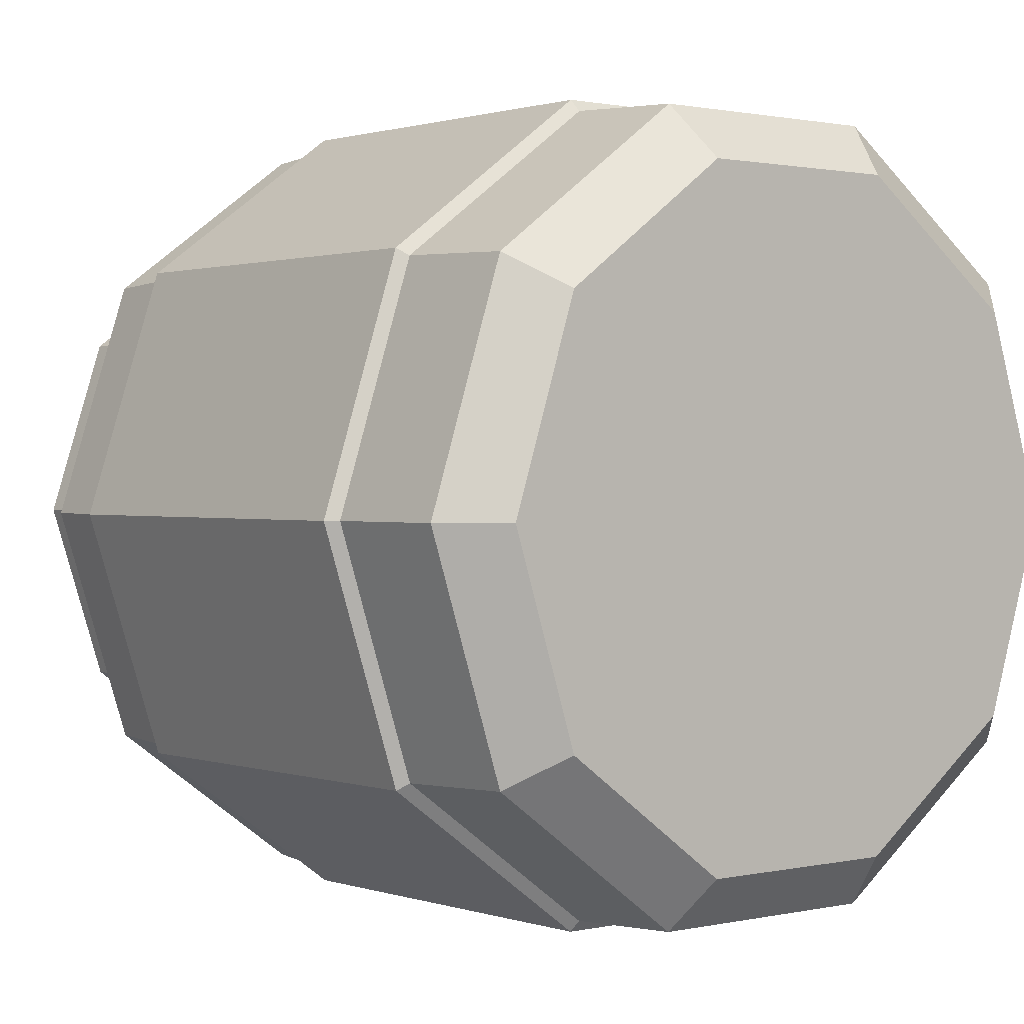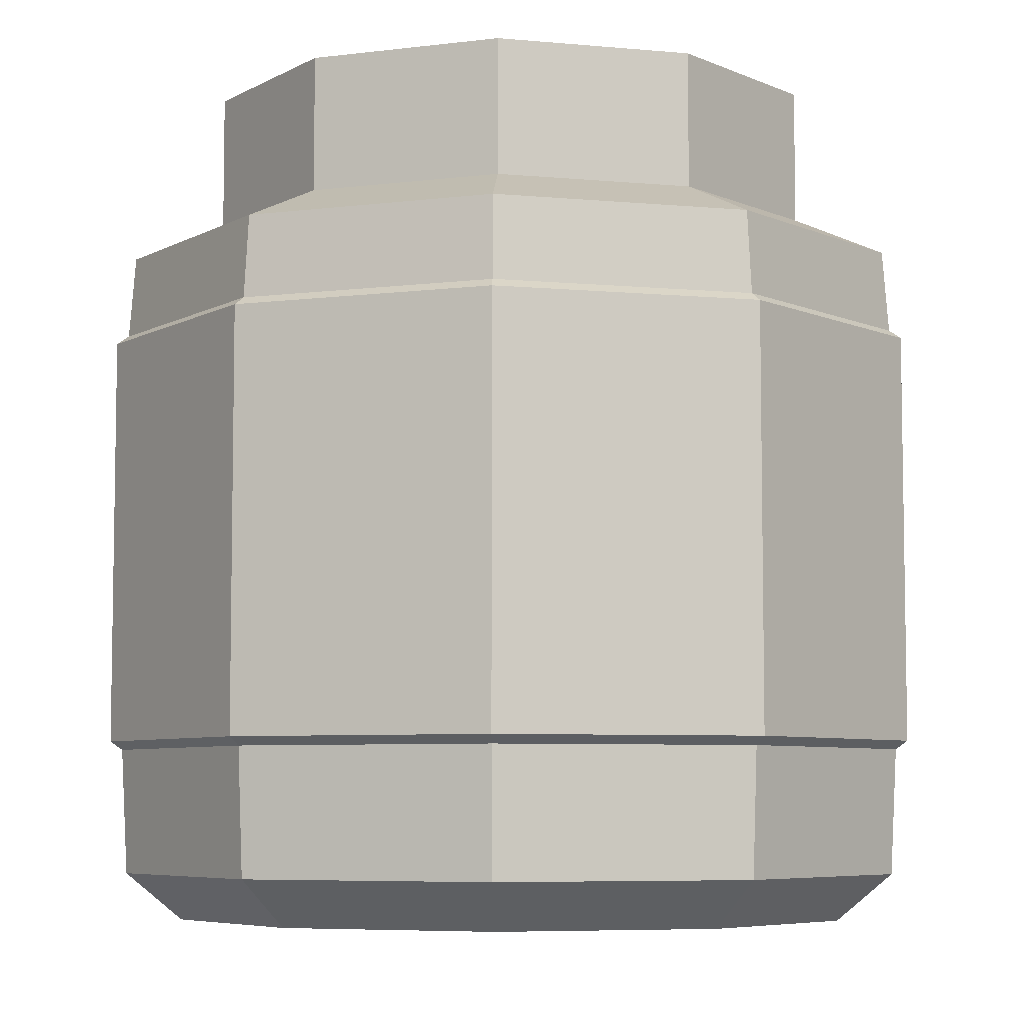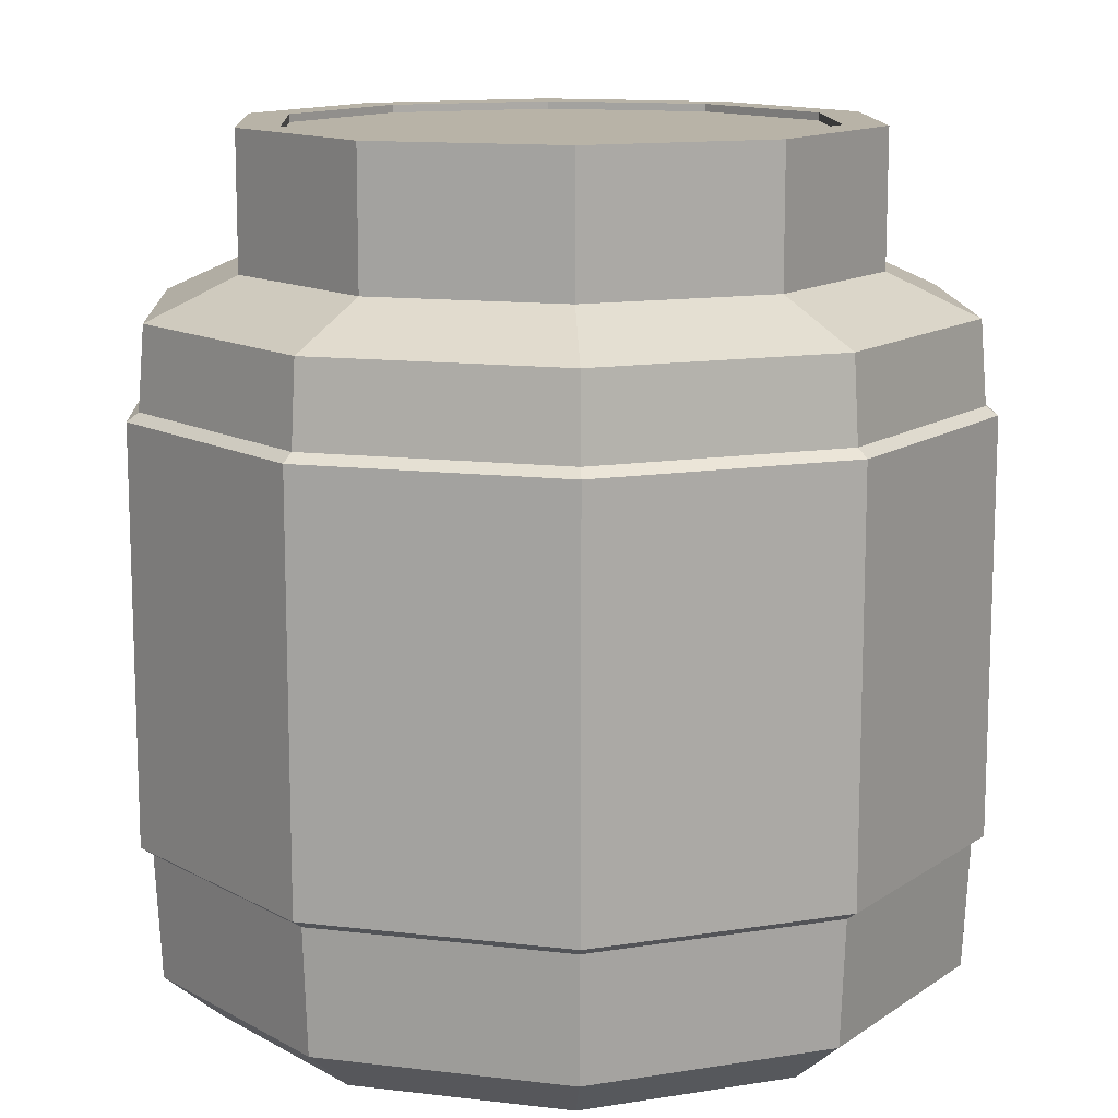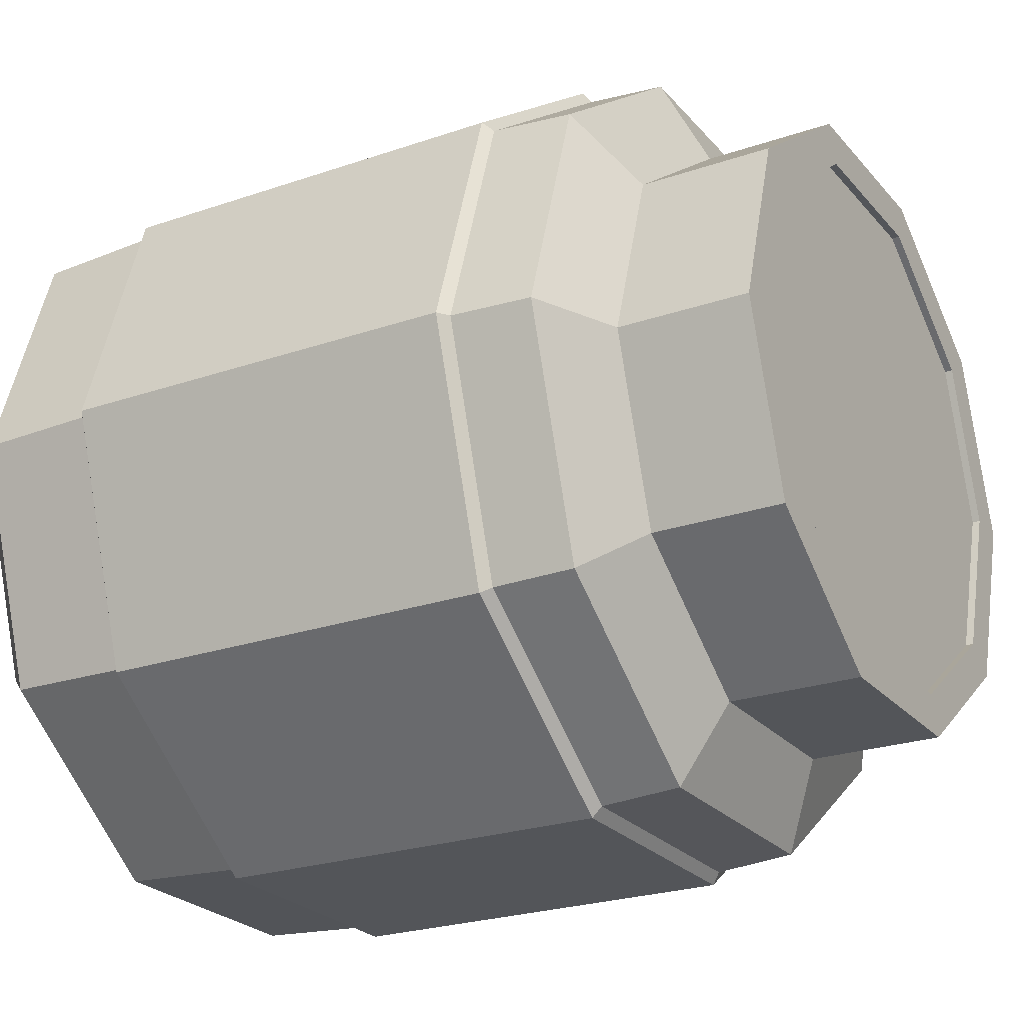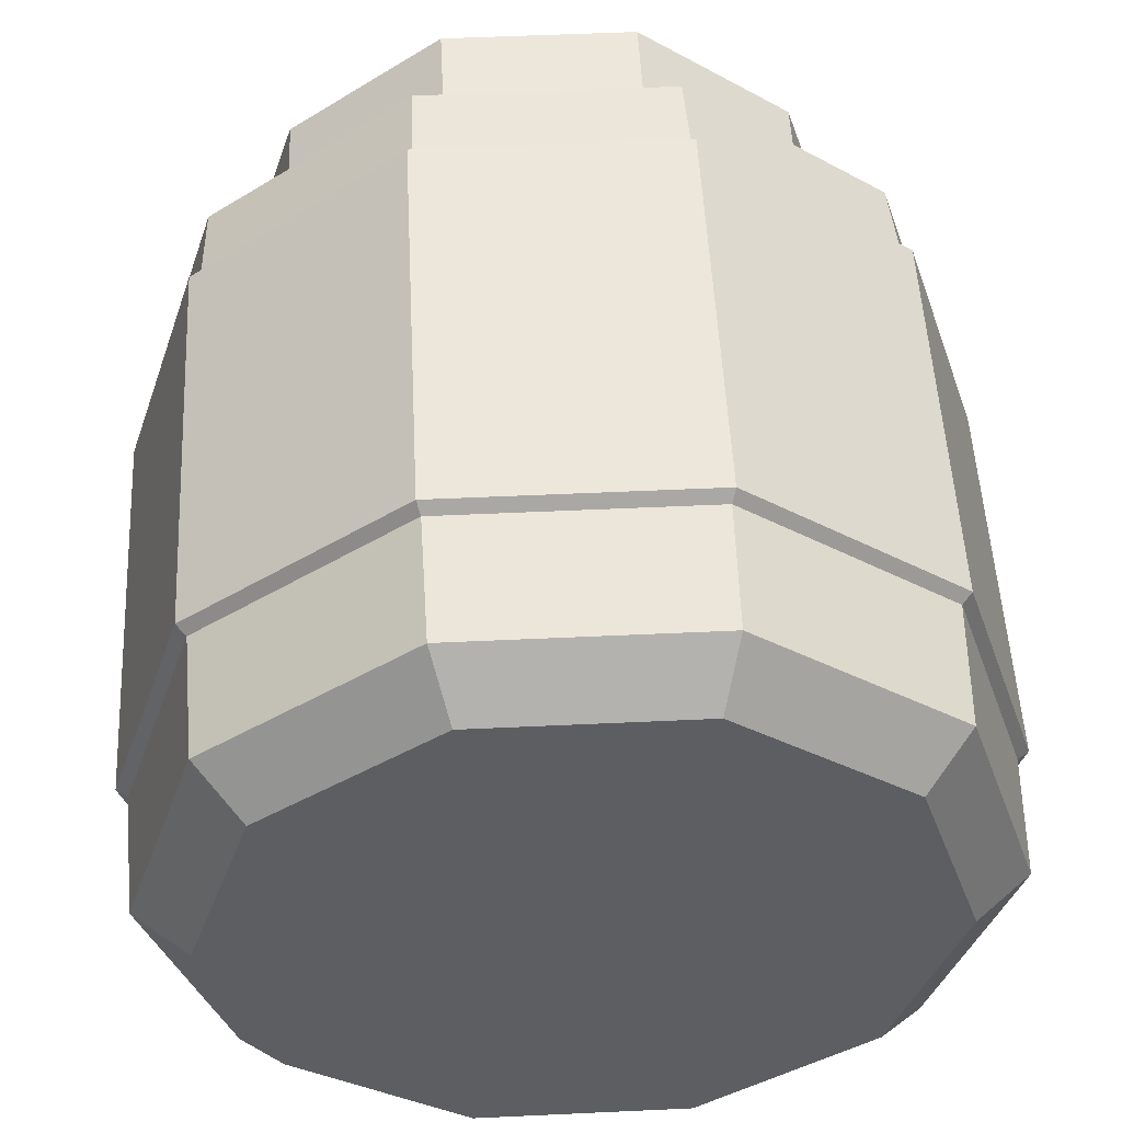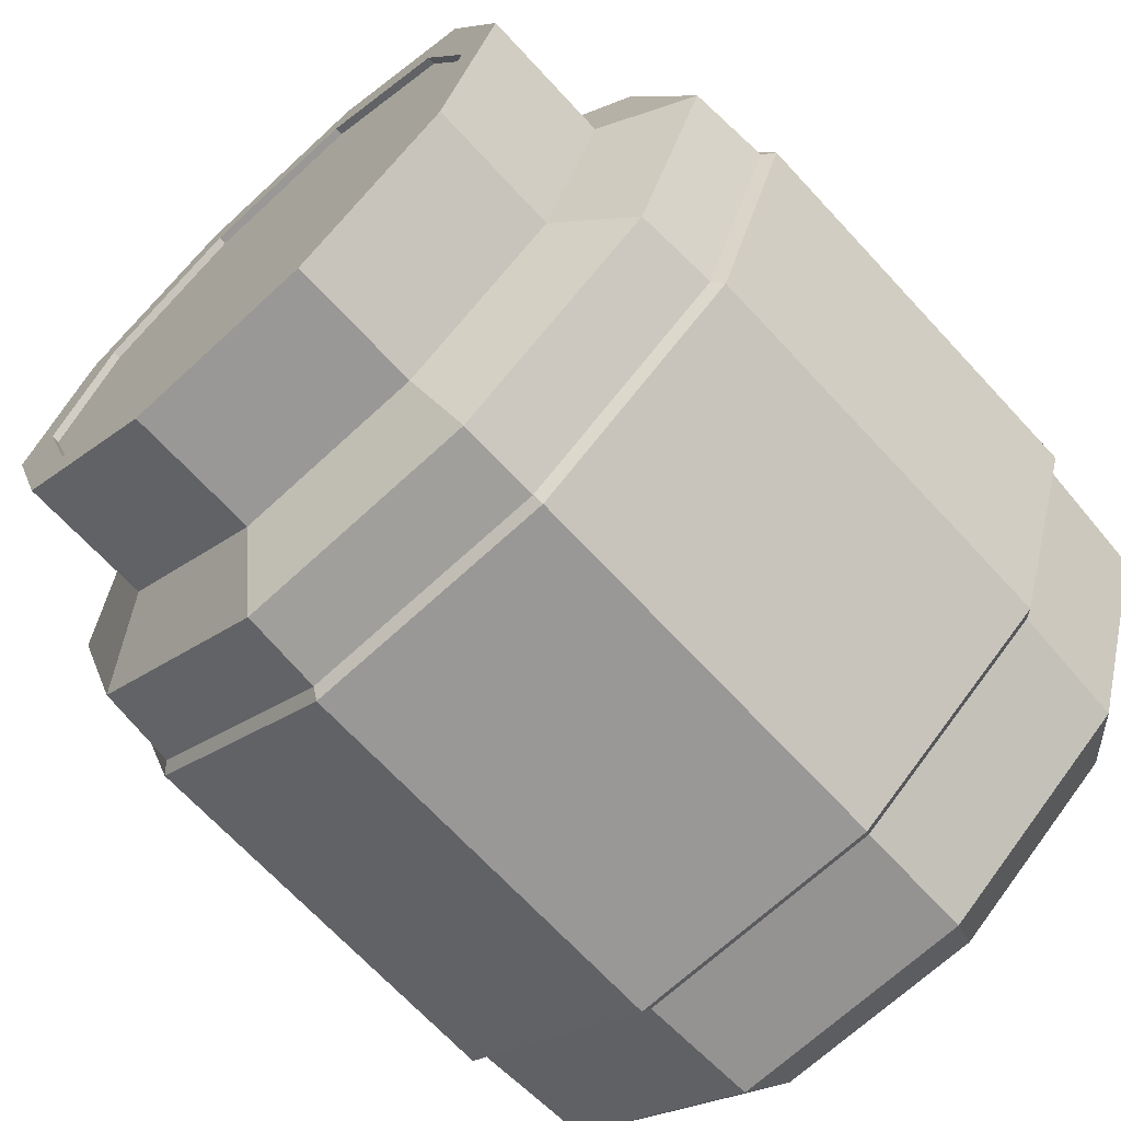
<metadata>
{"format":"obj","ext":"obj","renderer":"f3d","projection":"perspective","resolution":1024,"background":"white","views":[{"elev":1.0,"azim":-39.6,"up":"+Z"},{"elev":-6.3,"azim":92.5,"up":"+Y"},{"elev":12.7,"azim":15.5,"up":"+Y"},{"elev":-24.1,"azim":119.8,"up":"+Z"},{"elev":51.8,"azim":-2.9,"up":"+Z"},{"elev":-68.6,"azim":-137.2,"up":"+Z"}]}
</metadata>
<code>
o Jar_Large_Cylinder.043
v 0.303 0.5033 0
v 0.2451 0.5033 0.1781
v 0.09362 0.5033 0.2881
v -0.09362 0.5033 0.2881
v -0.2451 0.5033 0.1781
v -0.303 0.5033 -0
v -0.2451 0.5033 -0.1781
v -0.09362 0.5033 -0.2881
v 0.09362 0.5033 -0.2881
v 0.2451 0.5033 -0.1781
v 0.2609 -0.004289 0
v 0.303 0.03081 0
v 0.2111 -0.004289 0.1534
v 0.2451 0.03081 0.1781
v 0.08063 -0.004289 0.2482
v 0.09362 0.03081 0.2881
v -0.08063 -0.004289 0.2482
v -0.09362 0.03081 0.2881
v -0.2111 -0.004289 0.1534
v -0.2451 0.03081 0.1781
v -0.2609 -0.004289 -0
v -0.303 0.03081 -0
v -0.2111 -0.004289 -0.1534
v -0.2451 0.03081 -0.1781
v -0.08063 -0.004289 -0.2482
v -0.09362 0.03081 -0.2881
v 0.08063 -0.004289 -0.2482
v 0.09362 0.03081 -0.2881
v 0.2111 -0.004289 -0.1534
v 0.2451 0.03081 -0.1781
v 0.3077 0.1238 0
v 0.249 0.1238 0.1809
v 0.249 0.1238 -0.1809
v 0.09509 0.1238 0.2927
v -0.09509 0.1238 0.2927
v -0.249 0.1238 0.1809
v -0.3077 0.1238 -0
v -0.249 0.1238 -0.1809
v -0.09509 0.1238 -0.2927
v 0.09509 0.1238 -0.2927
v 0.3077 0.4425 0
v 0.249 0.4425 -0.1809
v 0.249 0.4425 0.1809
v 0.09509 0.4425 0.2927
v -0.09509 0.4425 0.2927
v -0.249 0.4425 0.1809
v -0.3077 0.4425 -0
v -0.249 0.4425 -0.1809
v -0.09509 0.4425 -0.2927
v 0.09509 0.4425 -0.2927
v 0.1904 0.5338 0.1383
v 0.2353 0.5338 0
v 0.07273 0.5338 0.2238
v -0.07273 0.5338 0.2238
v -0.1904 0.5338 0.1383
v -0.2353 0.5338 -0
v -0.1904 0.5338 -0.1383
v -0.07273 0.5338 -0.2238
v 0.07273 0.5338 -0.2238
v 0.1904 0.5338 -0.1383
v 0.1904 0.6341 0.1383
v 0.2353 0.6341 0
v 0.07273 0.6341 0.2238
v -0.07273 0.6341 0.2238
v -0.1904 0.6341 0.1383
v -0.2353 0.6341 -0
v -0.1904 0.6341 -0.1383
v -0.07273 0.6341 -0.2238
v 0.07273 0.6341 -0.2238
v 0.1904 0.6341 -0.1383
v 0.2562 0.4362 0.1861
v 0.2562 0.1301 0.1861
v 0.09784 0.4362 0.3011
v 0.09784 0.1301 0.3011
v -0.09784 0.4362 0.3011
v -0.09784 0.1301 0.3011
v -0.2562 0.4362 0.1861
v -0.2562 0.1301 0.1861
v -0.3166 0.4362 -0
v -0.3166 0.1301 -0
v -0.2562 0.4362 -0.1861
v -0.2562 0.1301 -0.1861
v -0.09784 0.4362 -0.3011
v -0.09784 0.1301 -0.3011
v 0.09784 0.4362 -0.3011
v 0.09784 0.1301 -0.3011
v 0.3166 0.1301 0
v 0.2562 0.1301 -0.1861
v 0.3166 0.4362 0
v 0.2562 0.4362 -0.1861
v 0.1646 0.6341 0.1196
v 0.2034 0.6341 0
v 0.06287 0.6341 0.1935
v -0.06287 0.6341 0.1935
v -0.1646 0.6341 0.1196
v -0.2034 0.6341 0
v -0.1646 0.6341 -0.1196
v -0.06287 0.6341 -0.1935
v 0.06287 0.6341 -0.1935
v 0.1646 0.6341 -0.1196
v 0.1646 0.6283 0.1196
v 0.2034 0.6283 0
v 0.06287 0.6283 0.1935
v -0.06287 0.6283 0.1935
v -0.1646 0.6283 0.1196
v -0.2034 0.6283 0
v -0.1646 0.6283 -0.1196
v -0.06287 0.6283 -0.1935
v 0.06287 0.6283 -0.1935
v 0.1646 0.6283 -0.1196
f 42 10 1 41
f 44 3 4 45
f 45 4 5 46
f 46 5 6 47
f 47 6 7 48
f 48 7 8 49
f 49 8 9 50
f 50 9 10 42
f 3 2 51 53
f 43 2 3 44
f 41 1 2 43
f 12 14 13 11
f 14 16 15 13
f 16 18 17 15
f 18 20 19 17
f 20 22 21 19
f 22 24 23 21
f 24 26 25 23
f 26 28 27 25
f 28 30 29 27
f 30 12 11 29
f 11 13 15 17 19 21 23 25 27 29
f 12 31 32 14
f 14 32 34 16
f 28 40 33 30
f 26 39 40 28
f 24 38 39 26
f 22 37 38 24
f 20 36 37 22
f 18 35 36 20
f 16 34 35 18
f 30 33 31 12
f 10 9 59 60
f 7 6 56 57
f 4 3 53 54
f 1 10 60 52
f 8 7 57 58
f 5 4 54 55
f 2 1 52 51
f 9 8 58 59
f 6 5 55 56
f 33 40 86 88
f 48 49 83 81
f 31 33 88 87
f 34 32 72 74
f 49 50 85 83
f 35 34 74 76
f 32 31 87 72
f 50 42 90 85
f 36 35 76 78
f 42 41 89 90
f 87 89 71 72
f 72 71 73 74
f 86 85 90 88
f 84 83 85 86
f 82 81 83 84
f 80 79 81 82
f 78 77 79 80
f 76 75 77 78
f 74 73 75 76
f 88 90 89 87
f 47 48 81 79
f 40 39 84 86
f 46 47 79 77
f 39 38 82 84
f 45 46 77 75
f 38 37 80 82
f 41 43 71 89
f 44 45 75 73
f 37 36 78 80
f 43 44 73 71
f 55 54 64 65
f 66 65 95 96
f 51 52 62 61
f 59 58 68 69
f 56 55 65 66
f 53 51 61 63
f 60 59 69 70
f 57 56 66 67
f 54 53 63 64
f 52 60 70 62
f 58 57 67 68
f 94 93 103 104
f 63 61 91 93
f 70 69 99 100
f 67 66 96 97
f 64 63 93 94
f 62 70 100 92
f 68 67 97 98
f 65 64 94 95
f 61 62 92 91
f 69 68 98 99
f 101 102 110 109 108 107 106 105 104 103
f 92 100 110 102
f 98 97 107 108
f 95 94 104 105
f 91 92 102 101
f 99 98 108 109
f 96 95 105 106
f 93 91 101 103
f 100 99 109 110
f 97 96 106 107

</code>
